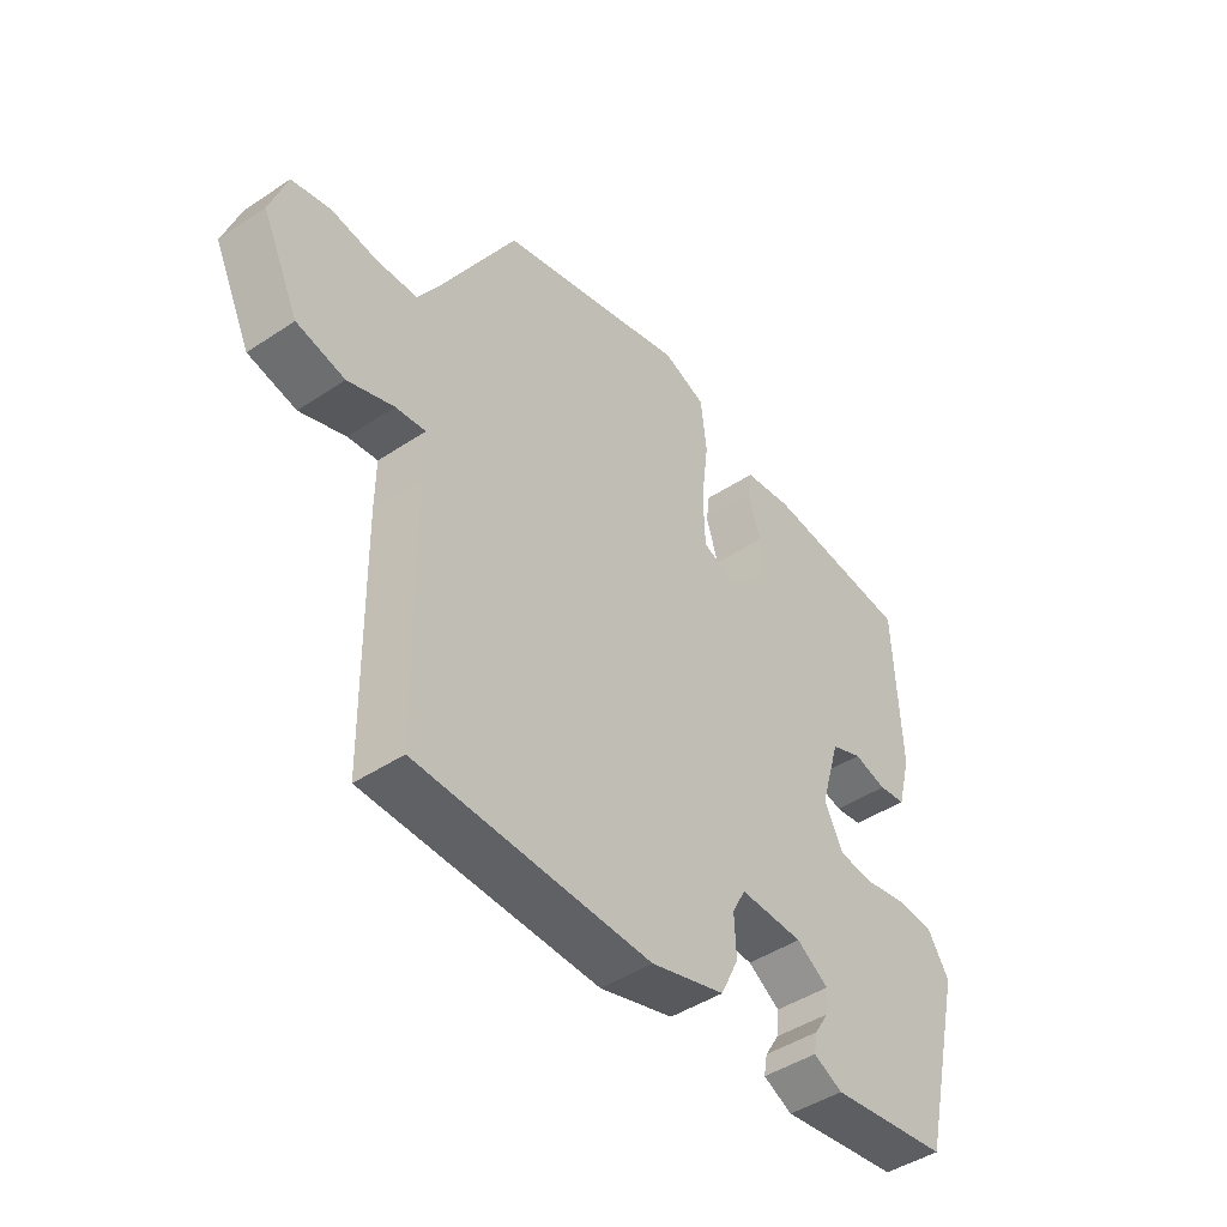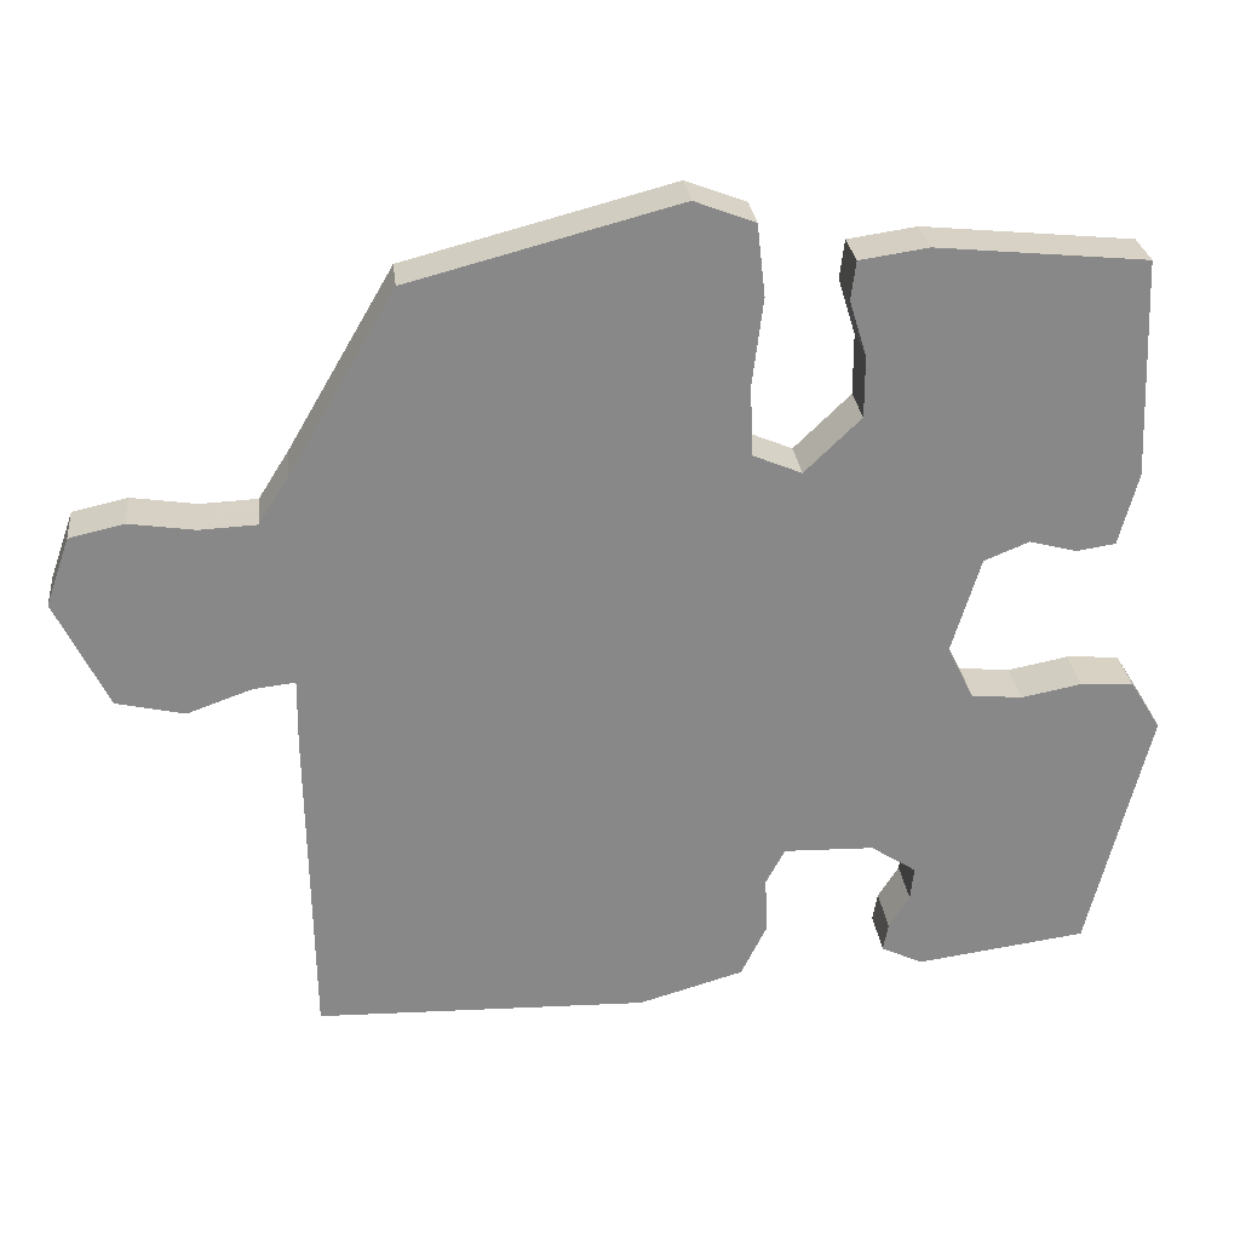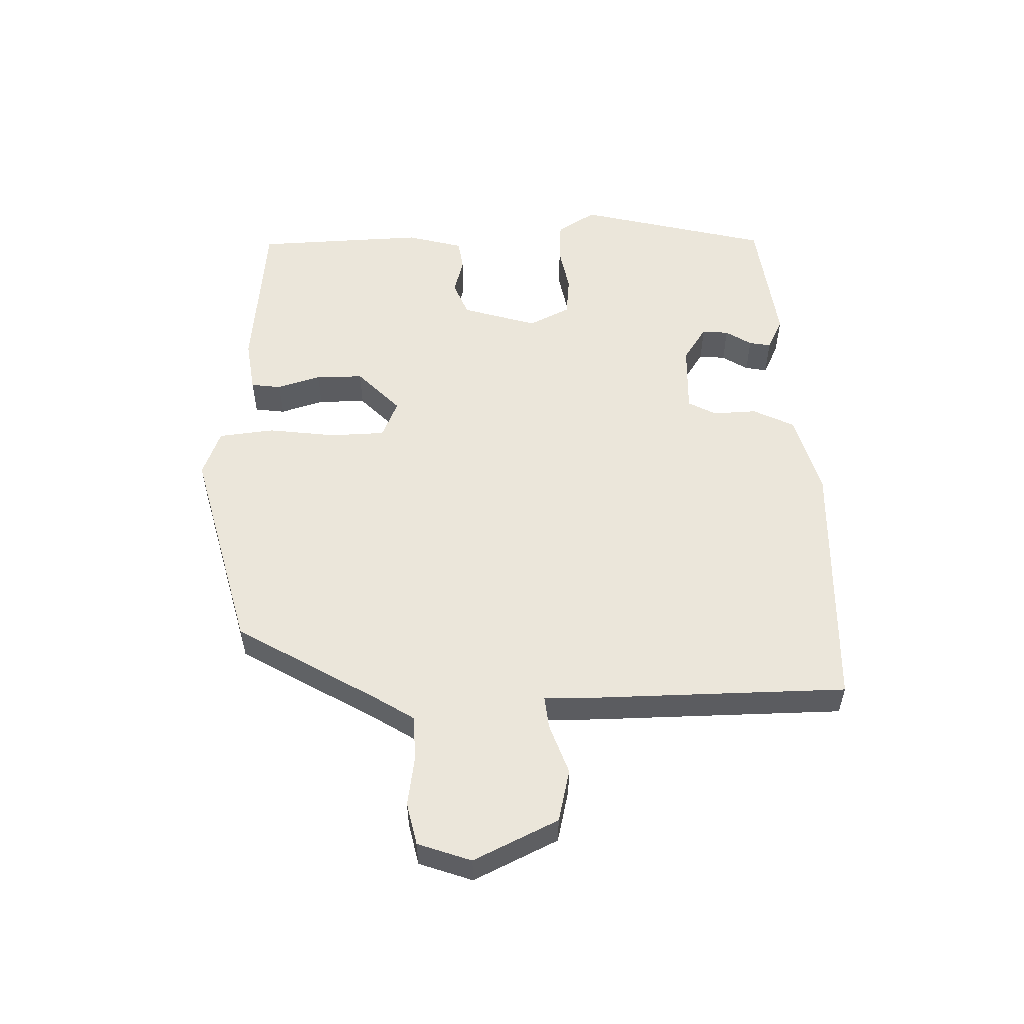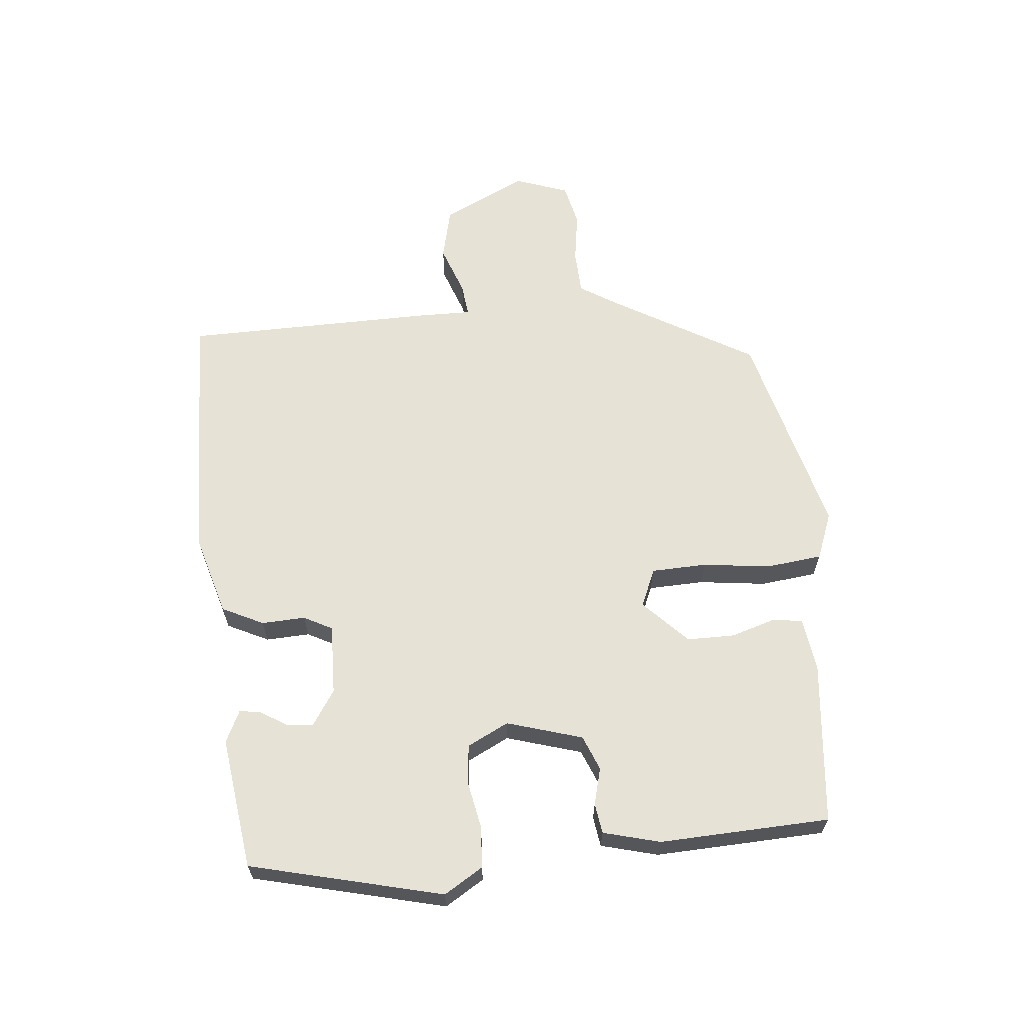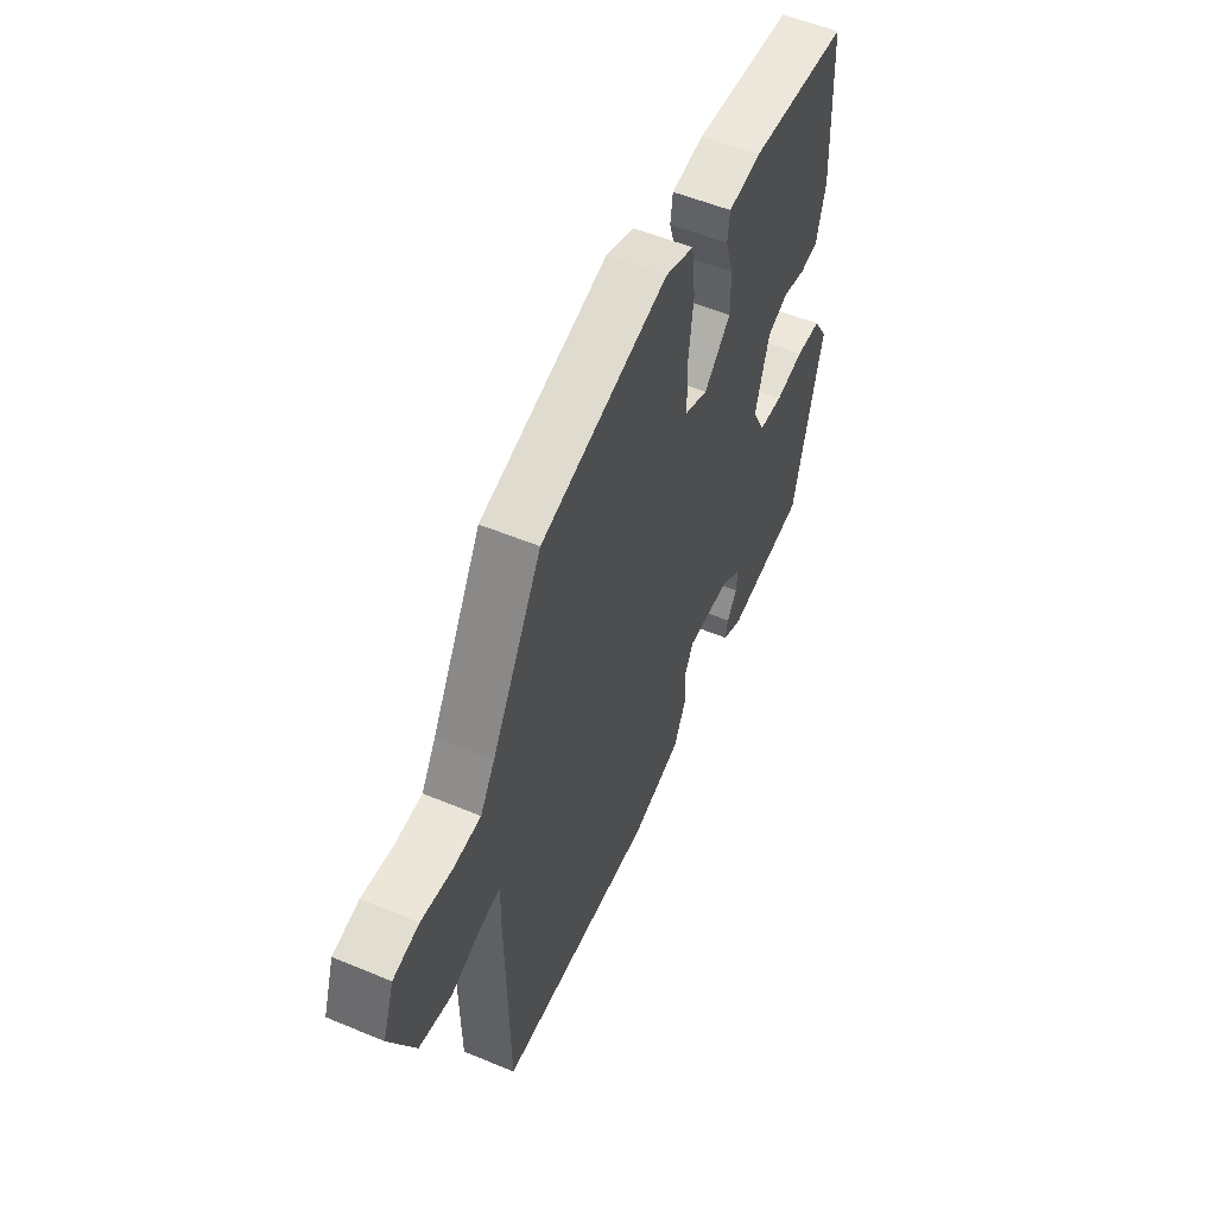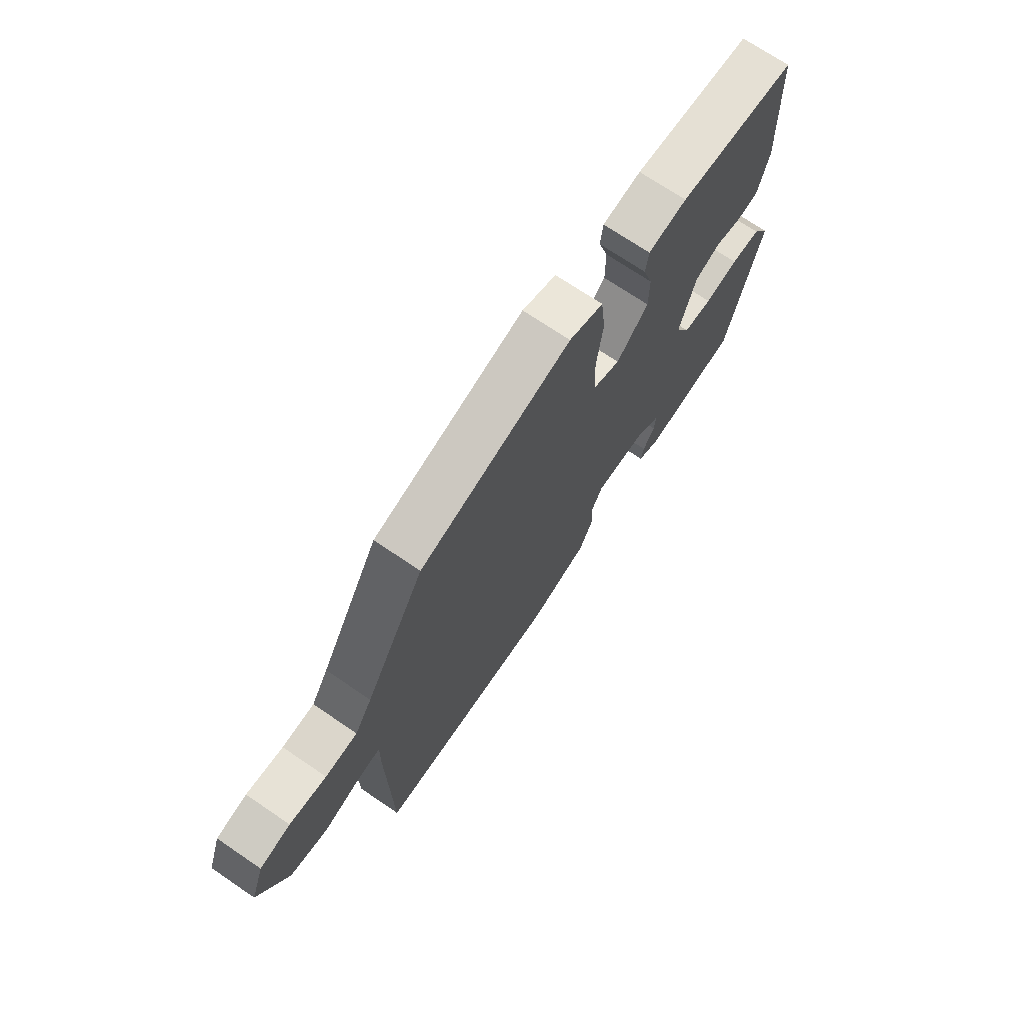
<metadata>
{"format":"obj","ext":"obj","renderer":"f3d","projection":"perspective","resolution":1024,"background":"white","views":[{"elev":-45.0,"azim":127.6,"up":"+Z"},{"elev":27.5,"azim":173.7,"up":"+Z"},{"elev":54.8,"azim":88.7,"up":"+Y"},{"elev":63.6,"azim":-95.4,"up":"+Y"},{"elev":54.1,"azim":113.9,"up":"+Z"},{"elev":71.2,"azim":124.2,"up":"+Z"}]}
</metadata>
<code>
v -0.486 0.07 0.453
v -0.233 0.07 0.478
v -0.15 0.07 0.466
v -0.144 0.07 0.419
v -0.165 0.07 0.351
v -0.165 0.07 0.277
v -0.097 0.07 0.211
v -0.038 0.07 0.236
v -0.035 0.07 0.322
v -0.048 0.07 0.427
v -0.038 0.07 0.514
v 0.035 0.07 0.542
v 0.359 0.07 0.457
v 0.487 0.07 0.237
v 0.524 0.07 0.178
v 0.593 0.07 0.175
v 0.672 0.07 0.187
v 0.738 0.07 0.172
v 0.767 0.07 0.089
v 0.704 0.07 -0.042
v 0.622 0.07 -0.061
v 0.544 0.07 -0.033
v 0.493 0.07 -0.027
v 0.494 0.07 -0.107
v 0.488 0.07 -0.501
v 0.087 0.07 -0.512
v -0.04 0.07 -0.475
v -0.071 0.07 -0.411
v -0.068 0.07 -0.343
v -0.091 0.07 -0.299
v -0.2 0.07 -0.302
v -0.255 0.07 -0.338
v -0.251 0.07 -0.379
v -0.226 0.07 -0.419
v -0.22 0.07 -0.453
v -0.27 0.07 -0.477
v -0.475 0.07 -0.449
v -0.548 0.07 -0.15
v -0.511 0.07 -0.09
v -0.447 0.07 -0.086
v -0.375 0.07 -0.1
v -0.313 0.07 -0.094
v -0.281 0.07 -0.03
v -0.316 0.07 0.087
v -0.37 0.07 0.109
v -0.427 0.07 0.094
v -0.474 0.07 0.101
v -0.497 0.07 0.189
v -0.486 0 0.453
v -0.233 0 0.478
v -0.15 0 0.466
v -0.144 0 0.419
v -0.165 0 0.351
v -0.165 0 0.277
v -0.097 0 0.211
v -0.038 0 0.236
v -0.035 0 0.322
v -0.048 0 0.427
v -0.038 0 0.514
v 0.035 0 0.542
v 0.359 0 0.457
v 0.487 0 0.237
v 0.524 0 0.178
v 0.593 0 0.175
v 0.672 0 0.187
v 0.738 0 0.172
v 0.767 0 0.089
v 0.704 0 -0.042
v 0.622 0 -0.061
v 0.544 0 -0.033
v 0.493 0 -0.027
v 0.494 0 -0.107
v 0.488 0 -0.501
v 0.087 0 -0.512
v -0.04 0 -0.475
v -0.071 0 -0.411
v -0.068 0 -0.343
v -0.091 0 -0.299
v -0.2 0 -0.302
v -0.255 0 -0.338
v -0.251 0 -0.379
v -0.226 0 -0.419
v -0.22 0 -0.453
v -0.27 0 -0.477
v -0.475 0 -0.449
v -0.548 0 -0.15
v -0.511 0 -0.09
v -0.447 0 -0.086
v -0.375 0 -0.1
v -0.313 0 -0.094
v -0.281 0 -0.03
v -0.316 0 0.087
v -0.37 0 0.109
v -0.427 0 0.094
v -0.474 0 0.101
v -0.497 0 0.189
f 45 46 47 48
f 44 45 48 1
f 38 39 40 41
f 38 41 42
f 37 38 42
f 36 37 42 43
f 33 34 35 36
f 32 33 36
f 26 27 28 29
f 26 29 30
f 23 24 25 26
f 23 26 30
f 19 20 21 22
f 19 22 23
f 16 17 18 19
f 15 16 19 23
f 14 15 23 30
f 9 10 11 12
f 8 9 12 13
f 2 3 4 5
f 44 1 2 5
f 43 44 5 6
f 32 36 43
f 31 32 43 6
f 8 13 14 30
f 7 8 30 31
f 6 7 31
f 96 95 94 93
f 49 96 93 92
f 89 88 87 86
f 90 89 86
f 90 86 85
f 91 90 85 84
f 84 83 82 81
f 84 81 80
f 77 76 75 74
f 78 77 74
f 74 73 72 71
f 78 74 71
f 70 69 68 67
f 71 70 67
f 67 66 65 64
f 71 67 64 63
f 78 71 63 62
f 60 59 58 57
f 61 60 57 56
f 53 52 51 50
f 53 50 49 92
f 54 53 92 91
f 91 84 80
f 54 91 80 79
f 78 62 61 56
f 79 78 56 55
f 79 55 54
f 1 49 50 2
f 2 50 51 3
f 3 51 52 4
f 4 52 53 5
f 5 53 54 6
f 6 54 55 7
f 7 55 56 8
f 8 56 57 9
f 9 57 58 10
f 10 58 59 11
f 11 59 60 12
f 12 60 61 13
f 13 61 62 14
f 14 62 63 15
f 15 63 64 16
f 16 64 65 17
f 17 65 66 18
f 18 66 67 19
f 19 67 68 20
f 20 68 69 21
f 21 69 70 22
f 22 70 71 23
f 23 71 72 24
f 24 72 73 25
f 25 73 74 26
f 26 74 75 27
f 27 75 76 28
f 28 76 77 29
f 29 77 78 30
f 30 78 79 31
f 31 79 80 32
f 32 80 81 33
f 33 81 82 34
f 34 82 83 35
f 35 83 84 36
f 36 84 85 37
f 37 85 86 38
f 38 86 87 39
f 39 87 88 40
f 40 88 89 41
f 41 89 90 42
f 42 90 91 43
f 43 91 92 44
f 44 92 93 45
f 45 93 94 46
f 46 94 95 47
f 47 95 96 48
f 48 96 49 1

</code>
